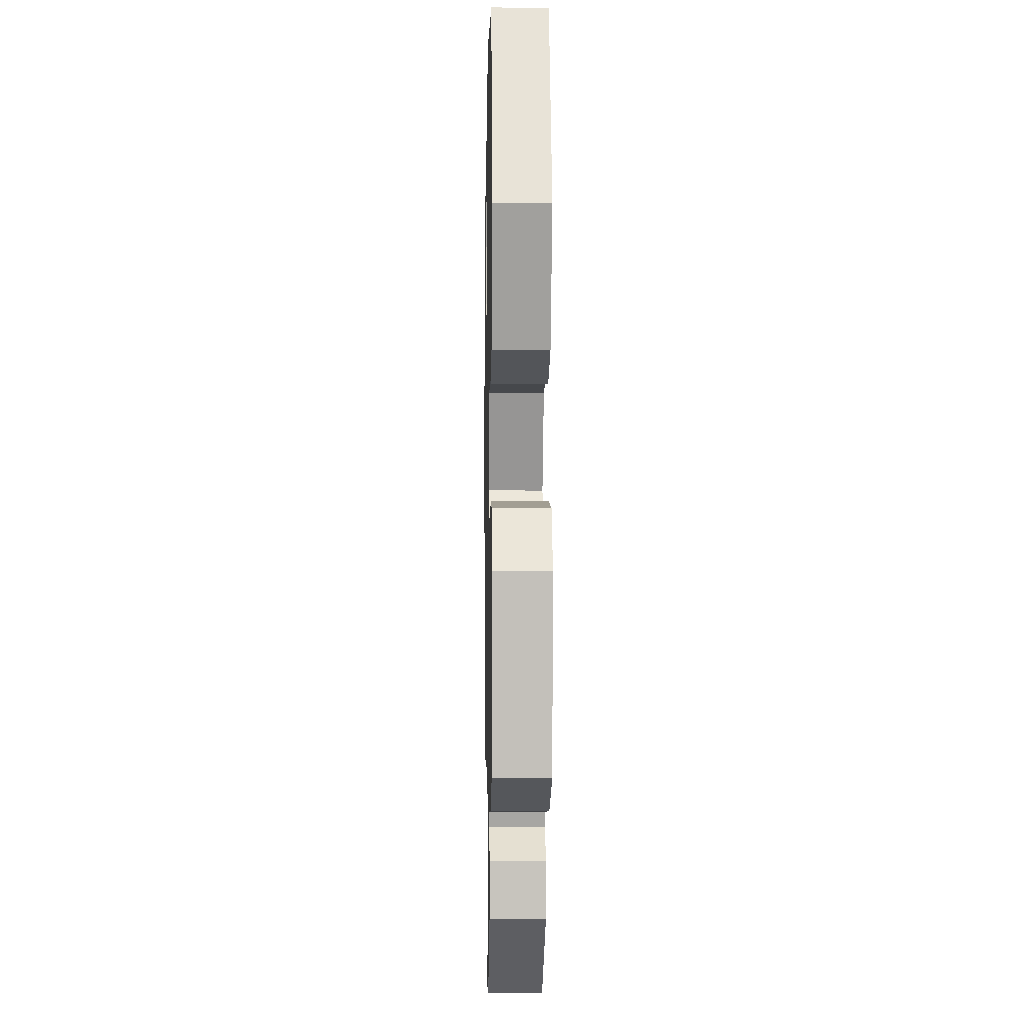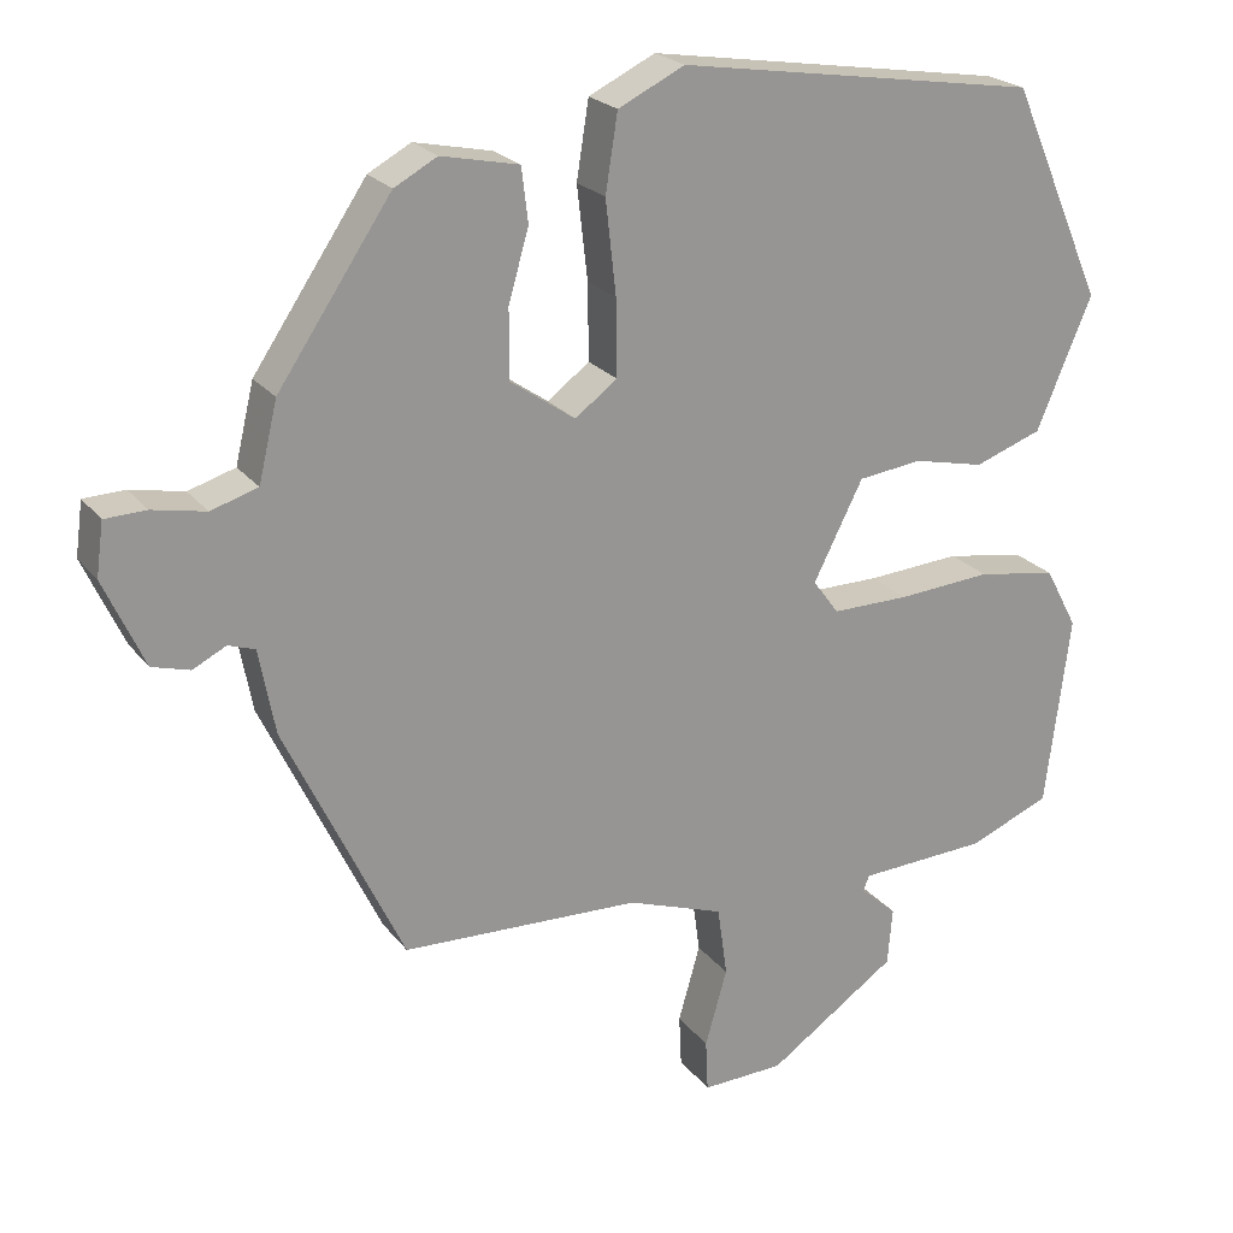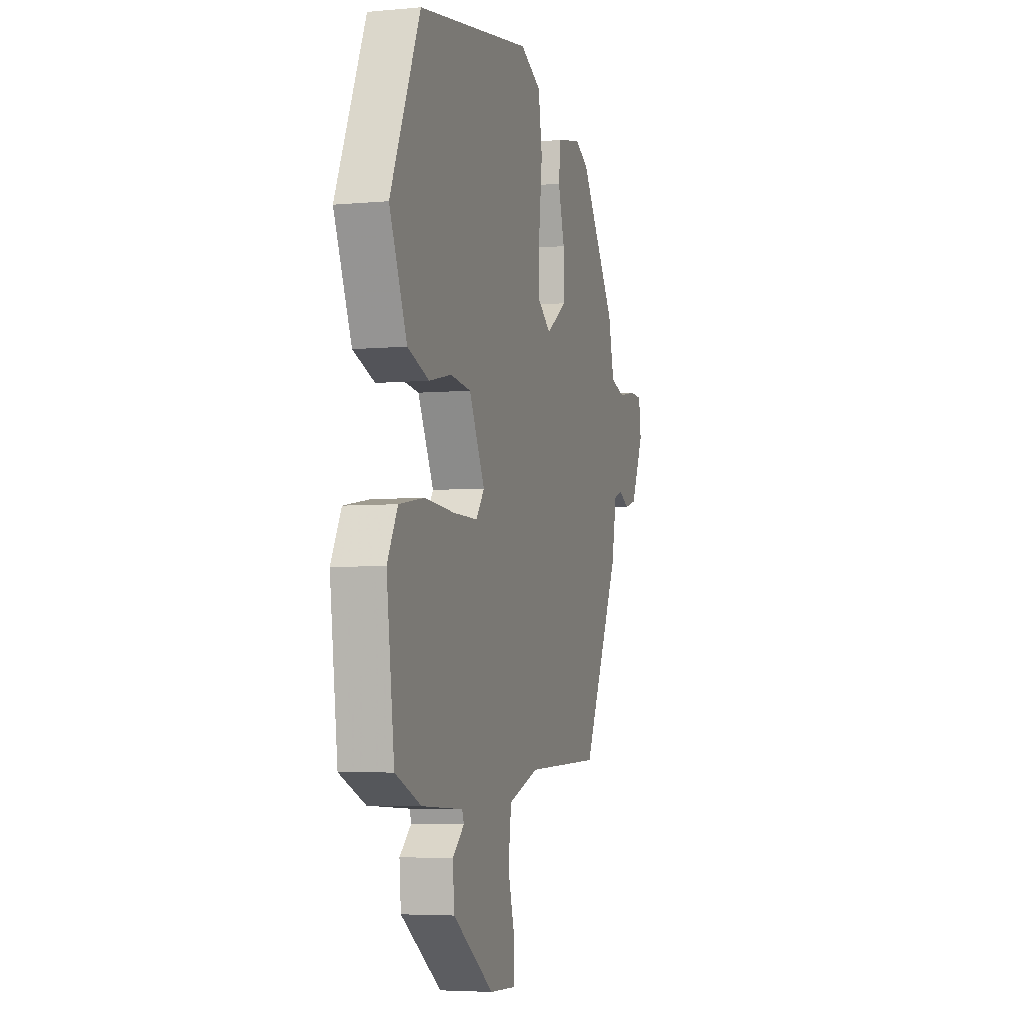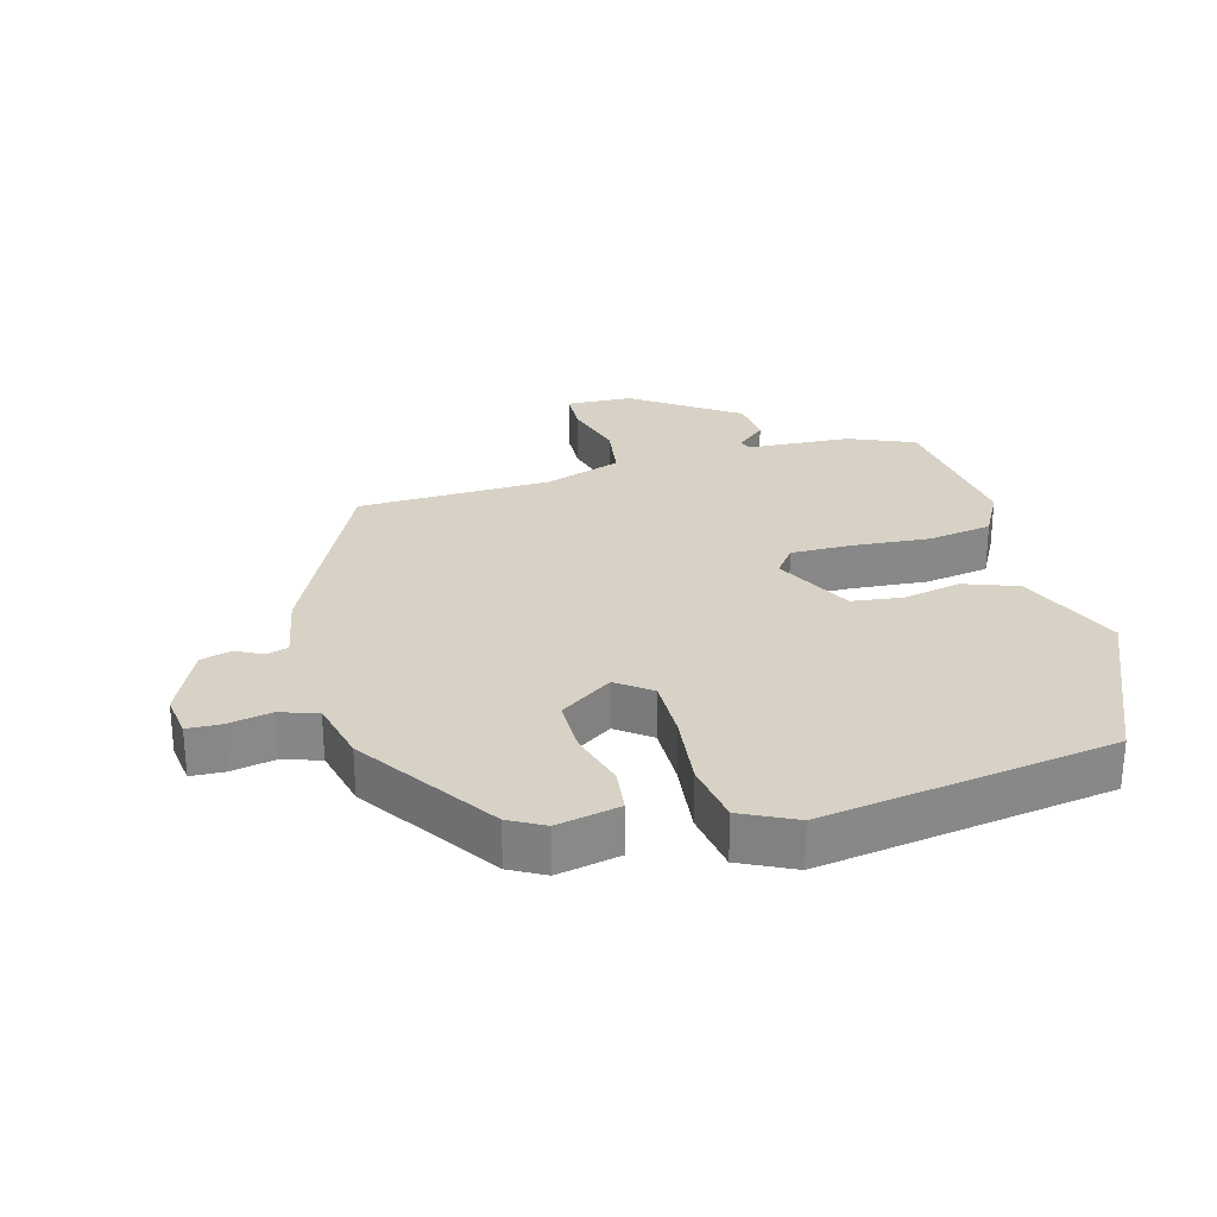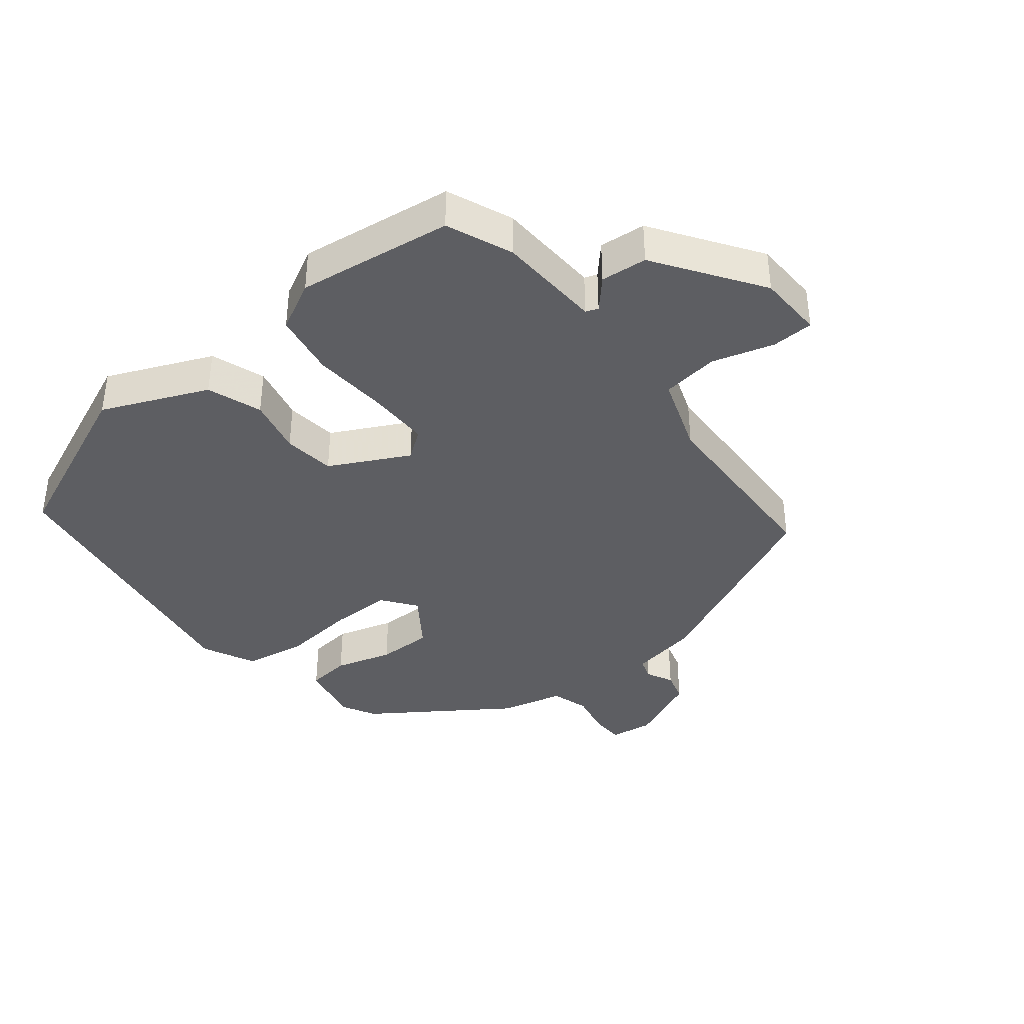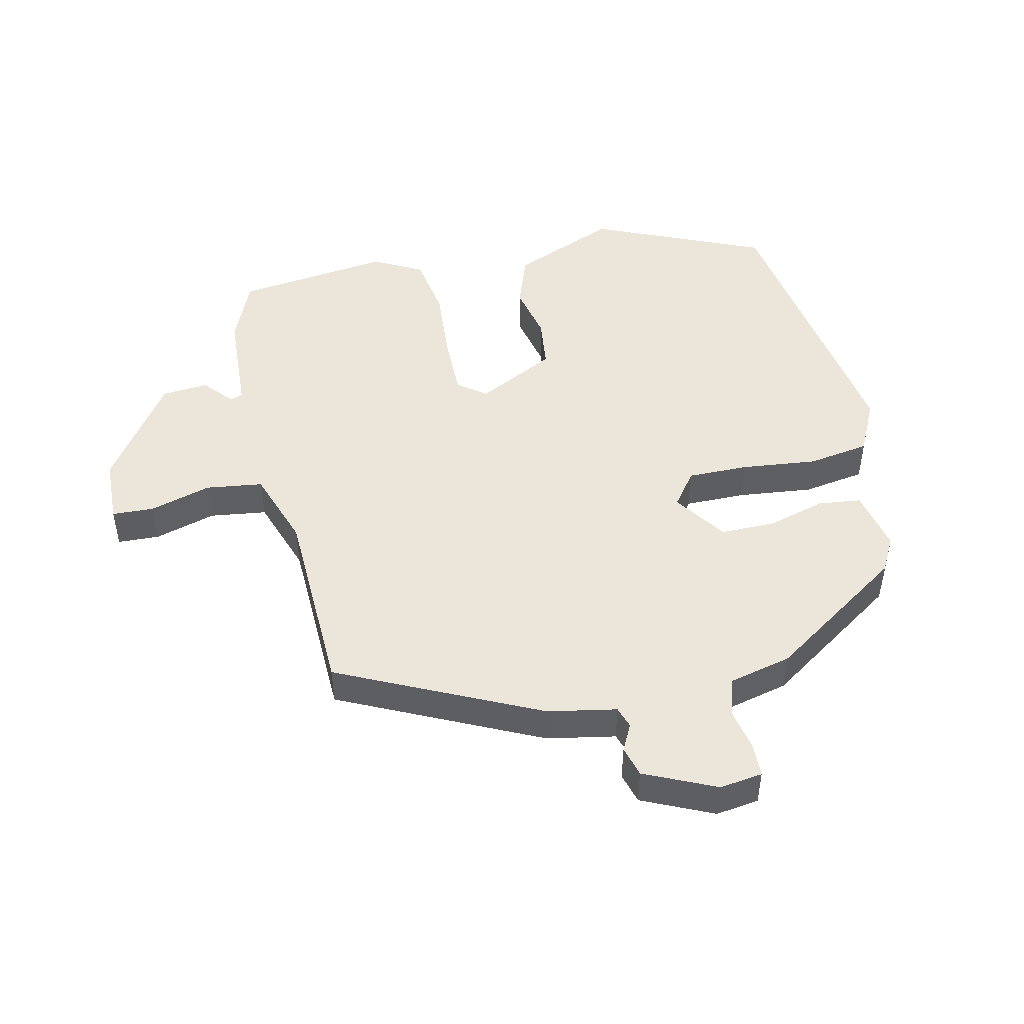
<metadata>
{"format":"obj","ext":"obj","renderer":"f3d","projection":"perspective","resolution":1024,"background":"white","views":[{"elev":-4.2,"azim":88.9,"up":"+Z"},{"elev":22.3,"azim":-27.2,"up":"+Z"},{"elev":-4.8,"azim":106.5,"up":"+Z"},{"elev":27.6,"azim":-15.3,"up":"+Y"},{"elev":-38.5,"azim":128.2,"up":"+Y"},{"elev":48.2,"azim":-102.8,"up":"+Y"}]}
</metadata>
<code>
v -0.372 0.07 0.449
v -0.319 0.07 0.478
v -0.223 0.07 0.458
v -0.215 0.07 0.391
v -0.24 0.07 0.303
v -0.24 0.07 0.218
v -0.16 0.07 0.163
v -0.108 0.07 0.202
v -0.109 0.07 0.296
v -0.122 0.07 0.411
v -0.107 0.07 0.506
v -0.025 0.07 0.546
v 0.42 0.07 0.477
v 0.535 0.07 0.213
v 0.467 0.07 0.051
v 0.384 0.07 0.021
v 0.297 0.07 0.04
v 0.218 0.07 0.03
v 0.157 0.07 -0.091
v 0.189 0.07 -0.134
v 0.284 0.07 -0.133
v 0.4 0.07 -0.124
v 0.498 0.07 -0.14
v 0.538 0.07 -0.215
v 0.508 0.07 -0.453
v 0.408 0.07 -0.495
v 0.248 0.07 -0.504
v 0.241 0.07 -0.523
v 0.286 0.07 -0.563
v 0.28 0.07 -0.634
v 0.121 0.07 -0.744
v 0.02 0.07 -0.748
v 0.017 0.07 -0.684
v 0.044 0.07 -0.589
v 0.032 0.07 -0.502
v -0.087 0.07 -0.461
v -0.382 0.07 -0.452
v -0.528 0.07 -0.146
v -0.548 0.07 -0.041
v -0.581 0.07 -0.03
v -0.622 0.07 -0.051
v -0.669 0.07 -0.038
v -0.719 0.07 0.071
v -0.71 0.07 0.137
v -0.659 0.07 0.139
v -0.593 0.07 0.126
v -0.535 0.07 0.144
v -0.512 0.07 0.241
v -0.372 0 0.449
v -0.319 0 0.478
v -0.223 0 0.458
v -0.215 0 0.391
v -0.24 0 0.303
v -0.24 0 0.218
v -0.16 0 0.163
v -0.108 0 0.202
v -0.109 0 0.296
v -0.122 0 0.411
v -0.107 0 0.506
v -0.025 0 0.546
v 0.42 0 0.477
v 0.535 0 0.213
v 0.467 0 0.051
v 0.384 0 0.021
v 0.297 0 0.04
v 0.218 0 0.03
v 0.157 0 -0.091
v 0.189 0 -0.134
v 0.284 0 -0.133
v 0.4 0 -0.124
v 0.498 0 -0.14
v 0.538 0 -0.215
v 0.508 0 -0.453
v 0.408 0 -0.495
v 0.248 0 -0.504
v 0.241 0 -0.523
v 0.286 0 -0.563
v 0.28 0 -0.634
v 0.121 0 -0.744
v 0.02 0 -0.748
v 0.017 0 -0.684
v 0.044 0 -0.589
v 0.032 0 -0.502
v -0.087 0 -0.461
v -0.382 0 -0.452
v -0.528 0 -0.146
v -0.548 0 -0.041
v -0.581 0 -0.03
v -0.622 0 -0.051
v -0.669 0 -0.038
v -0.719 0 0.071
v -0.71 0 0.137
v -0.659 0 0.139
v -0.593 0 0.126
v -0.535 0 0.144
v -0.512 0 0.241
f 3 4 5
f 2 3 5
f 1 2 5
f 48 1 5
f 47 48 5
f 44 45 46
f 43 44 46
f 42 43 46
f 41 42 46
f 40 41 46
f 39 40 46 47
f 38 39 47
f 37 38 47
f 36 37 47
f 35 36 47
f 32 33 34
f 31 32 34
f 30 31 34
f 29 30 34
f 28 29 34
f 27 28 34 35
f 26 27 35
f 25 26 35
f 24 25 35
f 23 24 35
f 22 23 35
f 21 22 35
f 20 21 35
f 19 20 35 47
f 15 16 17
f 14 15 17
f 13 14 17
f 12 13 17
f 11 12 17
f 10 11 17
f 9 10 17
f 8 9 17 18
f 7 8 18 19
f 47 5 6
f 6 7 19 47
f 53 52 51
f 53 51 50
f 53 50 49
f 53 49 96
f 53 96 95
f 94 93 92
f 94 92 91
f 94 91 90
f 94 90 89
f 94 89 88
f 95 94 88 87
f 95 87 86
f 95 86 85
f 95 85 84
f 95 84 83
f 82 81 80
f 82 80 79
f 82 79 78
f 82 78 77
f 82 77 76
f 83 82 76 75
f 83 75 74
f 83 74 73
f 83 73 72
f 83 72 71
f 83 71 70
f 83 70 69
f 83 69 68
f 95 83 68 67
f 65 64 63
f 65 63 62
f 65 62 61
f 65 61 60
f 65 60 59
f 65 59 58
f 65 58 57
f 66 65 57 56
f 67 66 56 55
f 54 53 95
f 95 67 55 54
f 1 49 50 2
f 2 50 51 3
f 3 51 52 4
f 4 52 53 5
f 5 53 54 6
f 6 54 55 7
f 7 55 56 8
f 8 56 57 9
f 9 57 58 10
f 10 58 59 11
f 11 59 60 12
f 12 60 61 13
f 13 61 62 14
f 14 62 63 15
f 15 63 64 16
f 16 64 65 17
f 17 65 66 18
f 18 66 67 19
f 19 67 68 20
f 20 68 69 21
f 21 69 70 22
f 22 70 71 23
f 23 71 72 24
f 24 72 73 25
f 25 73 74 26
f 26 74 75 27
f 27 75 76 28
f 28 76 77 29
f 29 77 78 30
f 30 78 79 31
f 31 79 80 32
f 32 80 81 33
f 33 81 82 34
f 34 82 83 35
f 35 83 84 36
f 36 84 85 37
f 37 85 86 38
f 38 86 87 39
f 39 87 88 40
f 40 88 89 41
f 41 89 90 42
f 42 90 91 43
f 43 91 92 44
f 44 92 93 45
f 45 93 94 46
f 46 94 95 47
f 47 95 96 48
f 48 96 49 1

</code>
